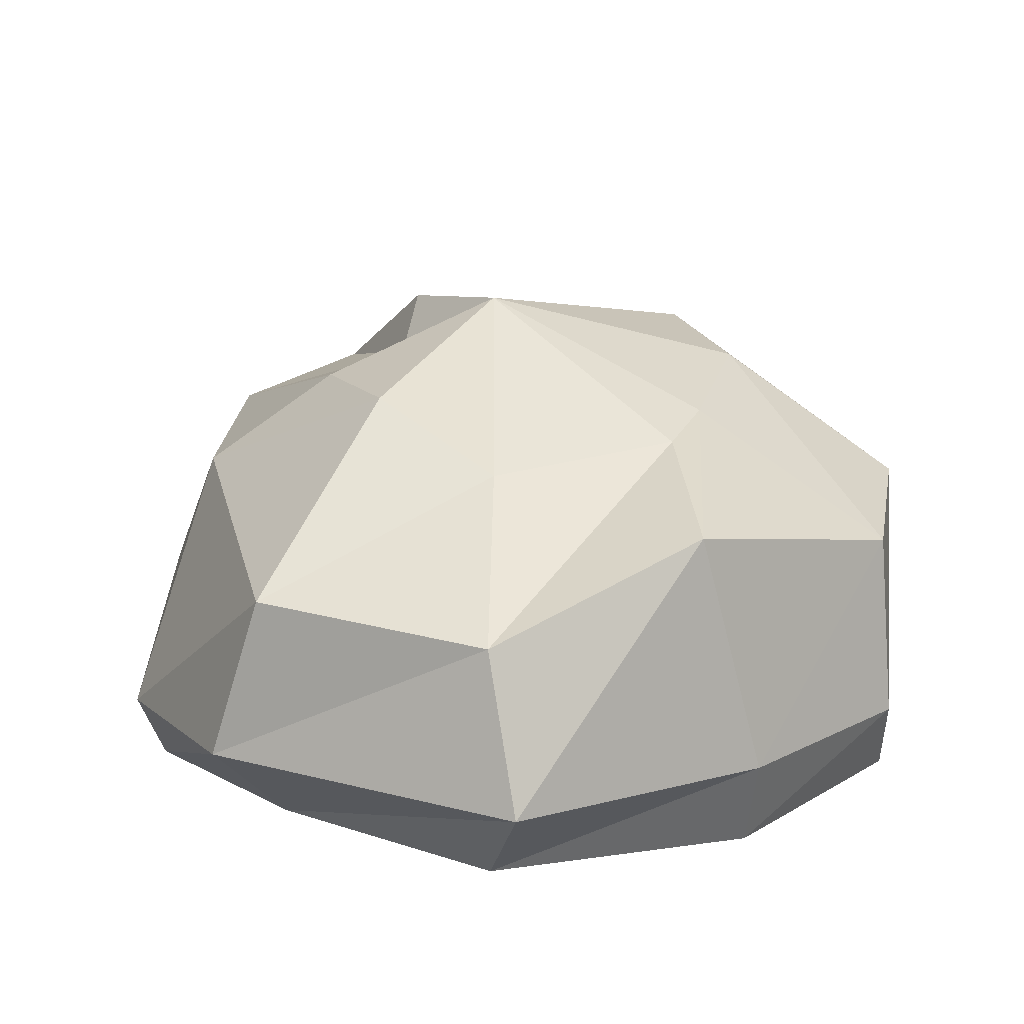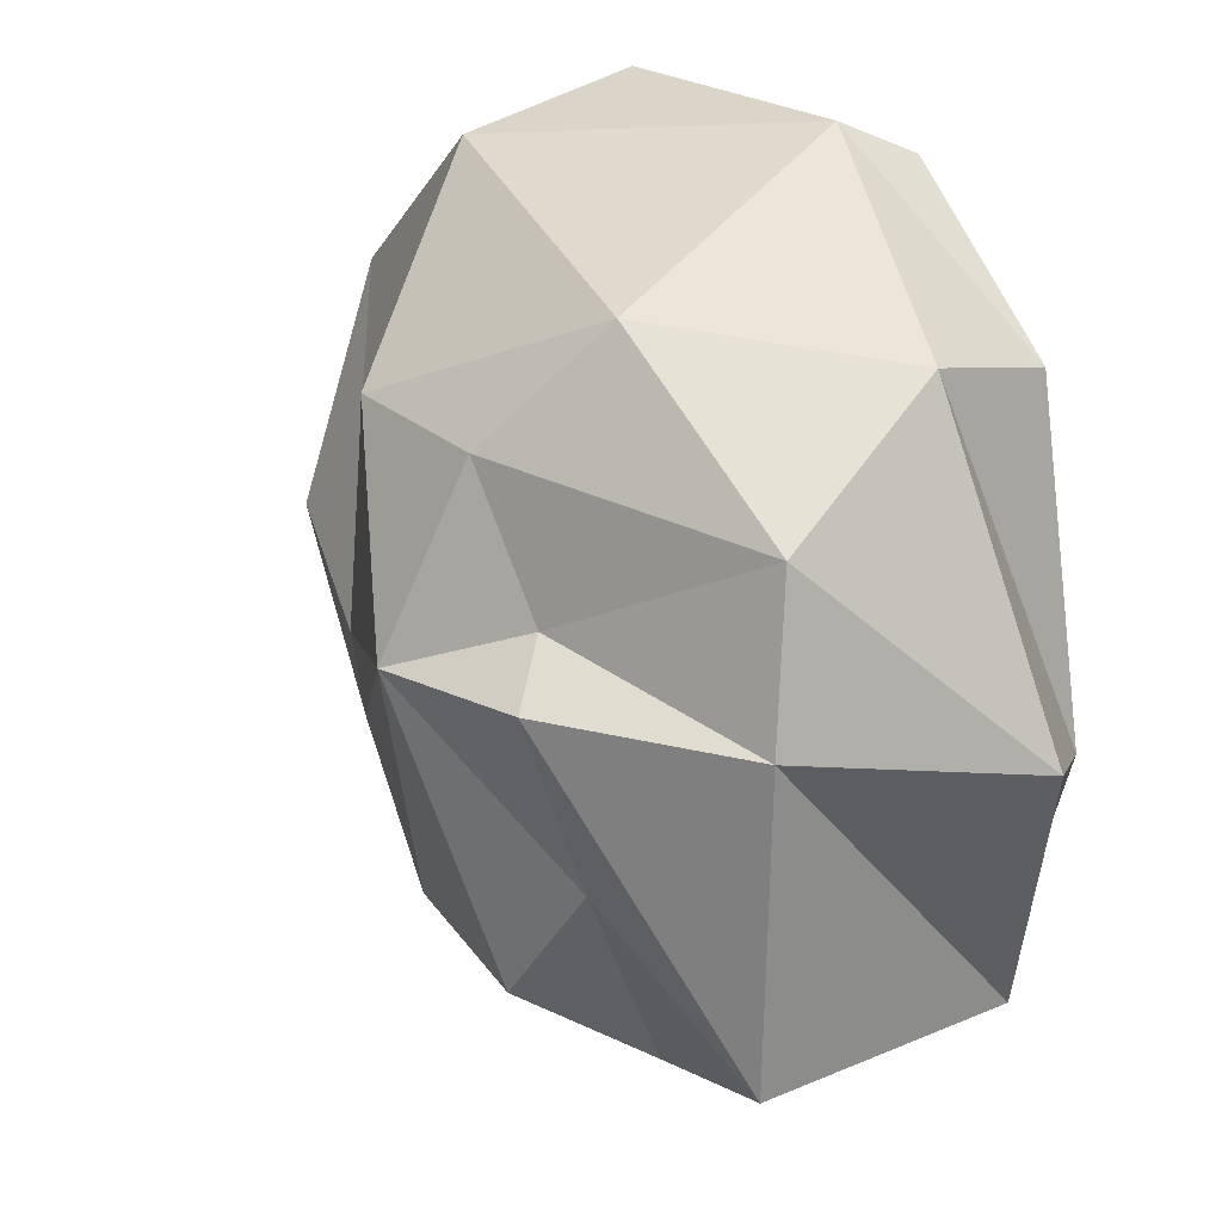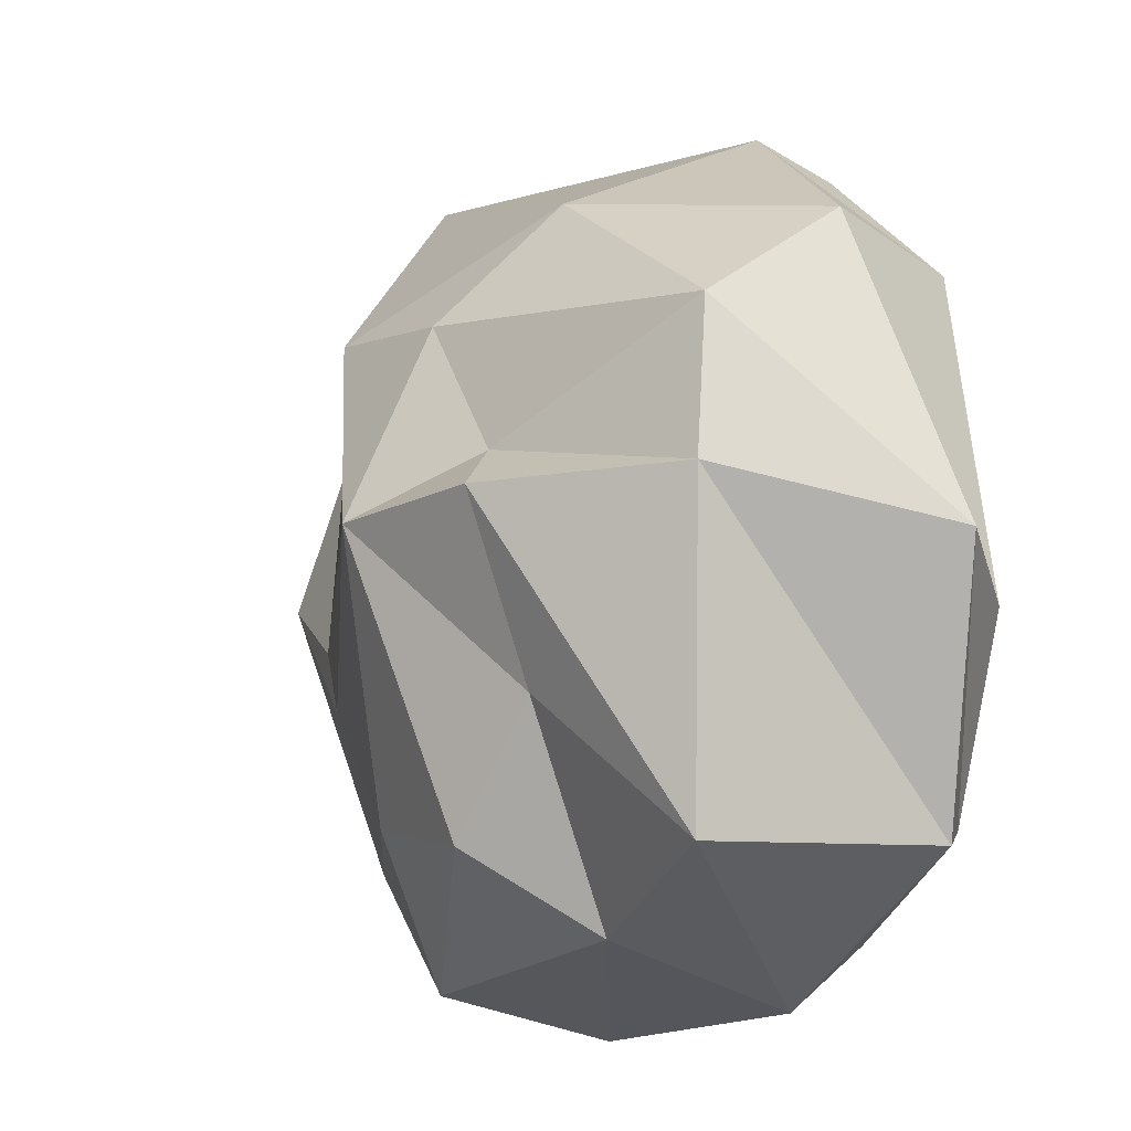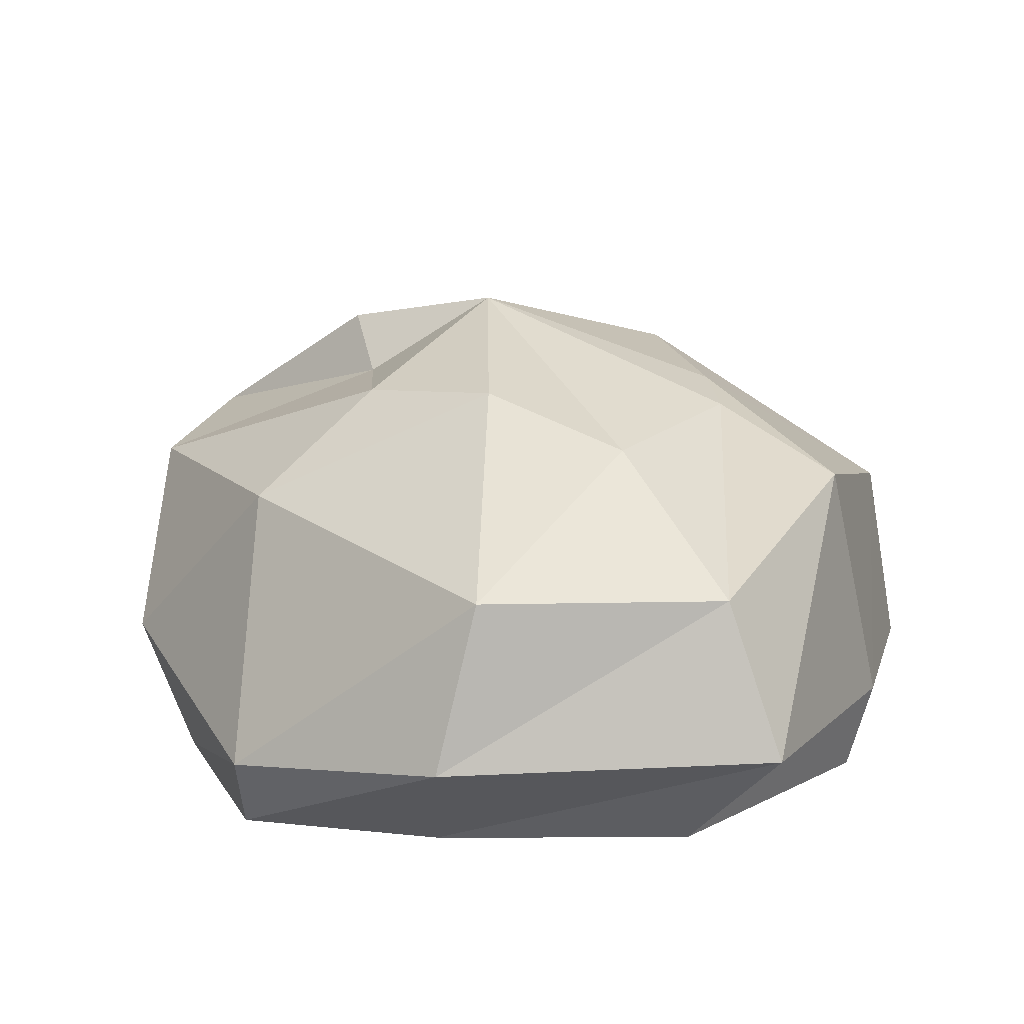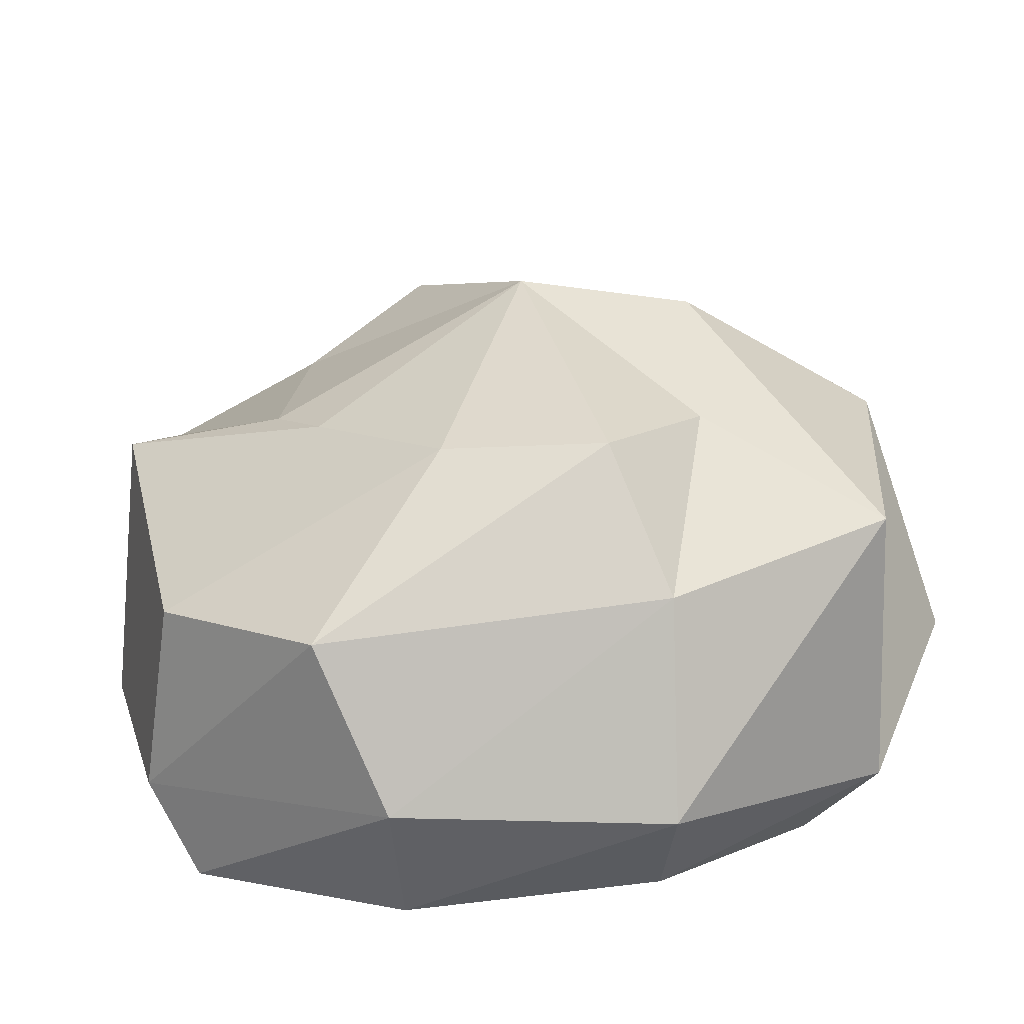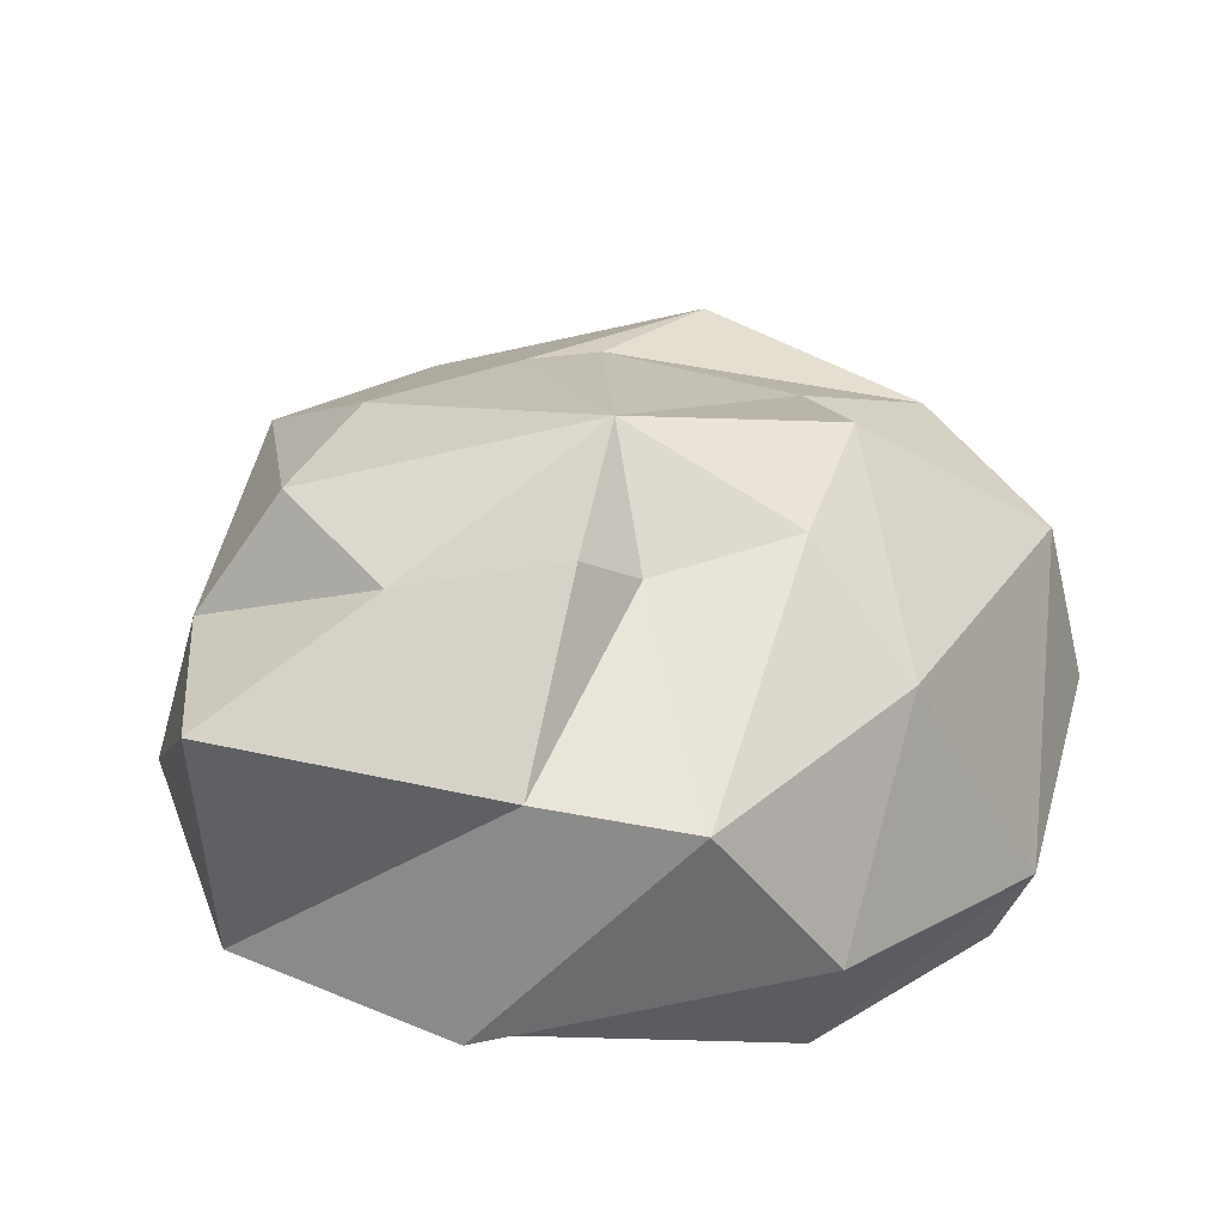
<metadata>
{"format":"obj","ext":"obj","renderer":"f3d","projection":"perspective","resolution":1024,"background":"white","views":[{"elev":20.5,"azim":60.2,"up":"+Y"},{"elev":21.0,"azim":-122.8,"up":"+Z"},{"elev":-11.4,"azim":-120.2,"up":"+Z"},{"elev":16.6,"azim":29.1,"up":"+Y"},{"elev":-69.1,"azim":-176.2,"up":"+Z"},{"elev":39.1,"azim":-76.6,"up":"+Y"}]}
</metadata>
<code>
o MODELS_bin_014:poly000
v -0.05625 0.4402 0.05117
v 0.05703 0.325 -0.3156
v 0.2293 0.3074 -0.1418
v 0.4363 0.1305 -0.3383
v 0.5211 0.2348 0.04727
v 0.5684 -0.1129 -0.02813
v 0.5895 -0.08008 0.3824
v 0.4285 -0.2469 0.3316
v 0.1168 -0.2469 0.5062
v -0.1598 0.3328 -0.3551
v 0.2266 0.1477 -0.5156
v 0.4887 -0.1242 -0.3258
v 0.5281 -0.2469 -0.03672
v -0.2875 0.302 -0.182
v -0.2285 0.1598 -0.4652
v 0.1449 -0.06836 -0.575
v 0.4285 -0.2469 -0.3637
v -0.2895 0.3914 0.06172
v -0.509 0.2121 -0.3719
v -0.2168 -0.116 -0.5477
v 0.1422 -0.2469 -0.4957
v -0.2215 0.3227 0.1258
v -0.5418 0.2258 0.05898
v -0.4969 -0.1578 -0.3586
v -0.1934 -0.2469 -0.4586
v -0.4008 -0.2469 0.3879
v -0.4914 -0.2469 -0.05937
v -0.4562 -0.04414 0.432
v -0.6305 -0.102 -0
v -0.5098 0.1926 0.2727
v 0.2691 0.2812 0.2344
v 0.1031 0.366 0.3293
v 0.2313 0.1484 0.5887
v -0.2031 0.2062 0.4668
v -0.1383 -0.1387 0.6371
v 0.2945 0.2918 -0.05
v 0.502 0.1344 0.375
v 0.2043 -0.08008 0.6531
v -0.157 -0.2469 0.5891
v -0.107 0.3422 0.3082
v -0.3973 -0.2469 -0.3293
f 1 3 2
f 2 3 4
f 3 5 4
f 4 5 6
f 5 7 6
f 6 7 8
f 7 9 8
f 1 2 10
f 10 2 11
f 2 4 11
f 11 4 12
f 4 6 12
f 12 6 13
f 6 8 13
f 1 10 14
f 14 10 15
f 10 11 15
f 15 11 16
f 11 12 16
f 16 12 17
f 12 13 17
f 1 14 18
f 18 14 19
f 14 15 19
f 19 15 20
f 15 16 20
f 20 16 21
f 16 17 21
f 1 18 22
f 22 18 23
f 18 19 23
f 23 19 24
f 19 20 24
f 24 20 25
f 20 21 25
f 26 28 27
f 27 28 29
f 28 30 29
f 29 30 23
f 30 22 23
f 1 32 31
f 31 32 33
f 32 34 33
f 33 34 35
f 34 28 35
f 35 28 26
f 1 31 36
f 36 31 37
f 31 33 37
f 37 33 38
f 33 35 38
f 38 35 39
f 35 26 39
f 1 22 40
f 40 22 30
f 1 40 32
f 32 40 34
f 40 30 34
f 34 30 28
f 39 26 9
f 9 26 27
f 1 36 3
f 3 36 5
f 36 37 5
f 5 37 7
f 37 38 7
f 7 38 9
f 38 39 9
f 17 13 21
f 21 13 25
f 13 41 25
f 9 27 8
f 8 27 13
f 27 41 13
f 27 29 41
f 41 29 24
f 29 23 24
f 24 25 41

</code>
